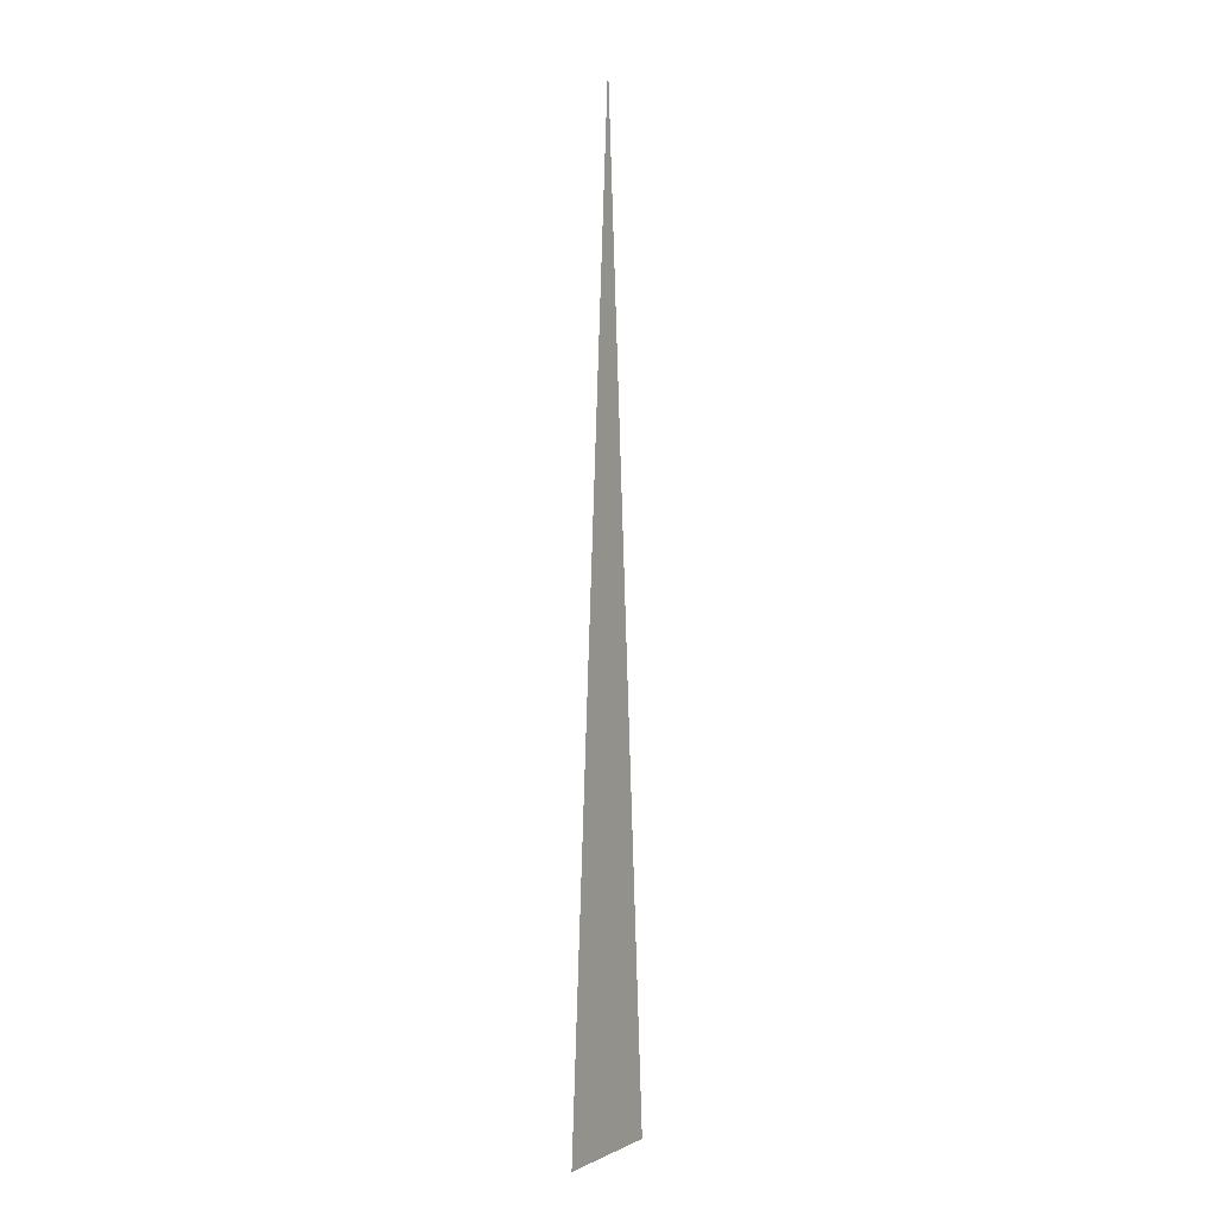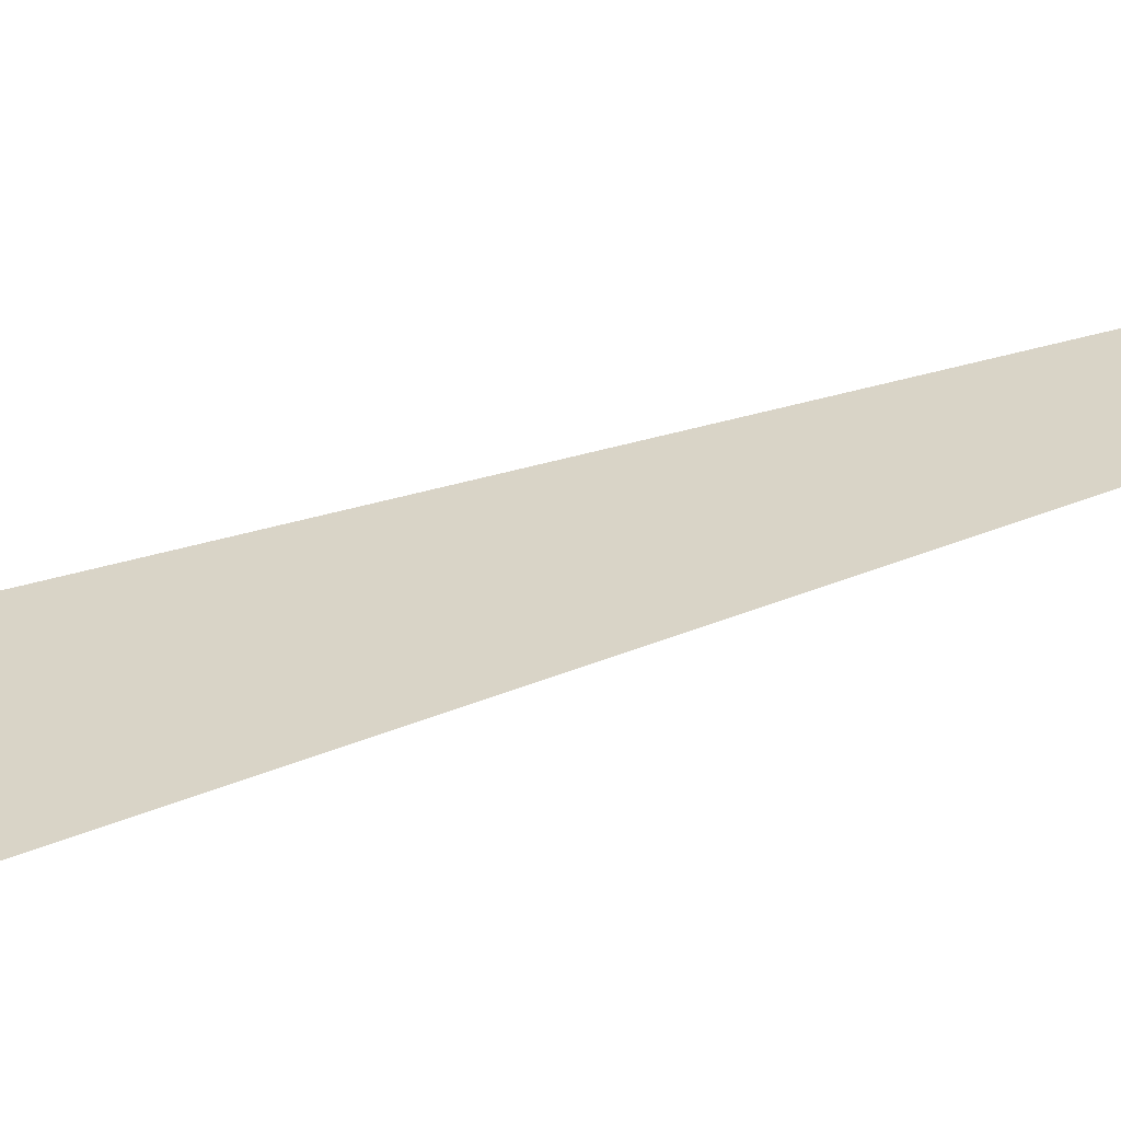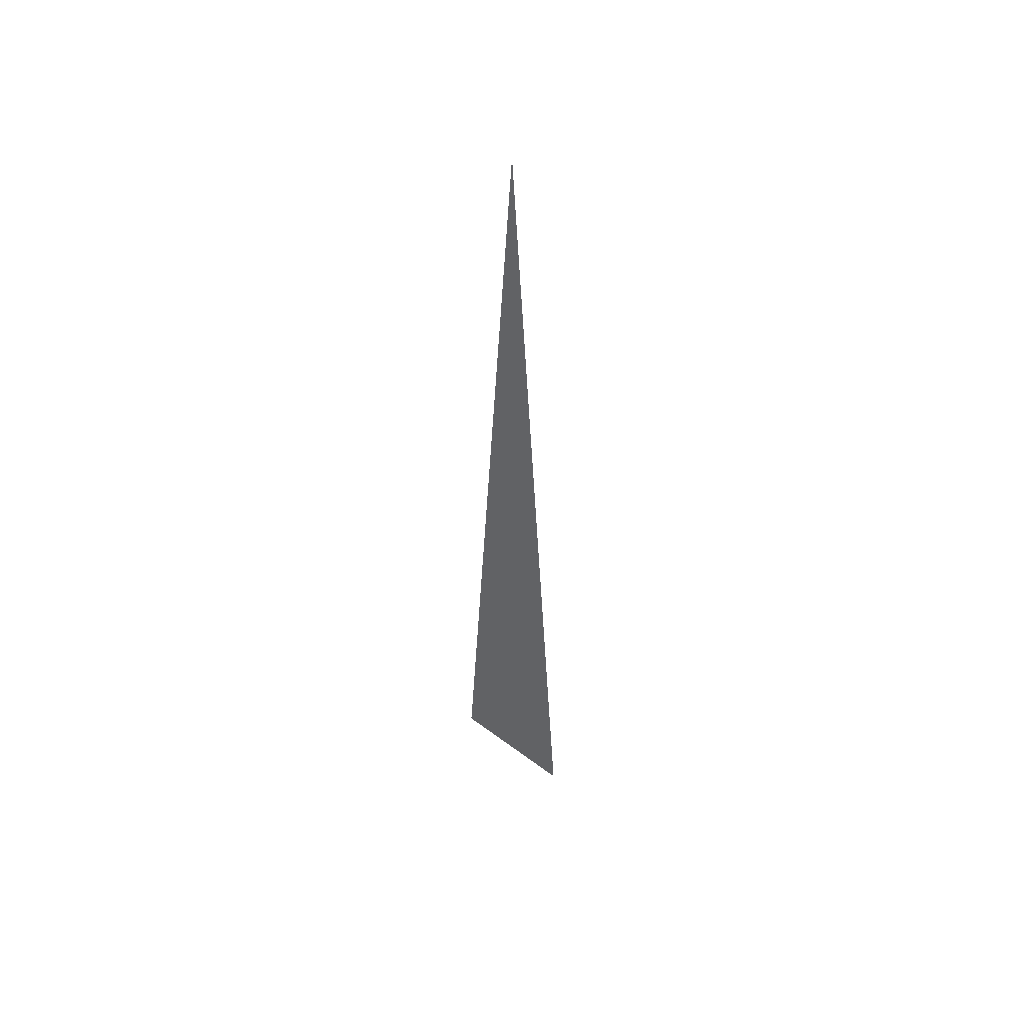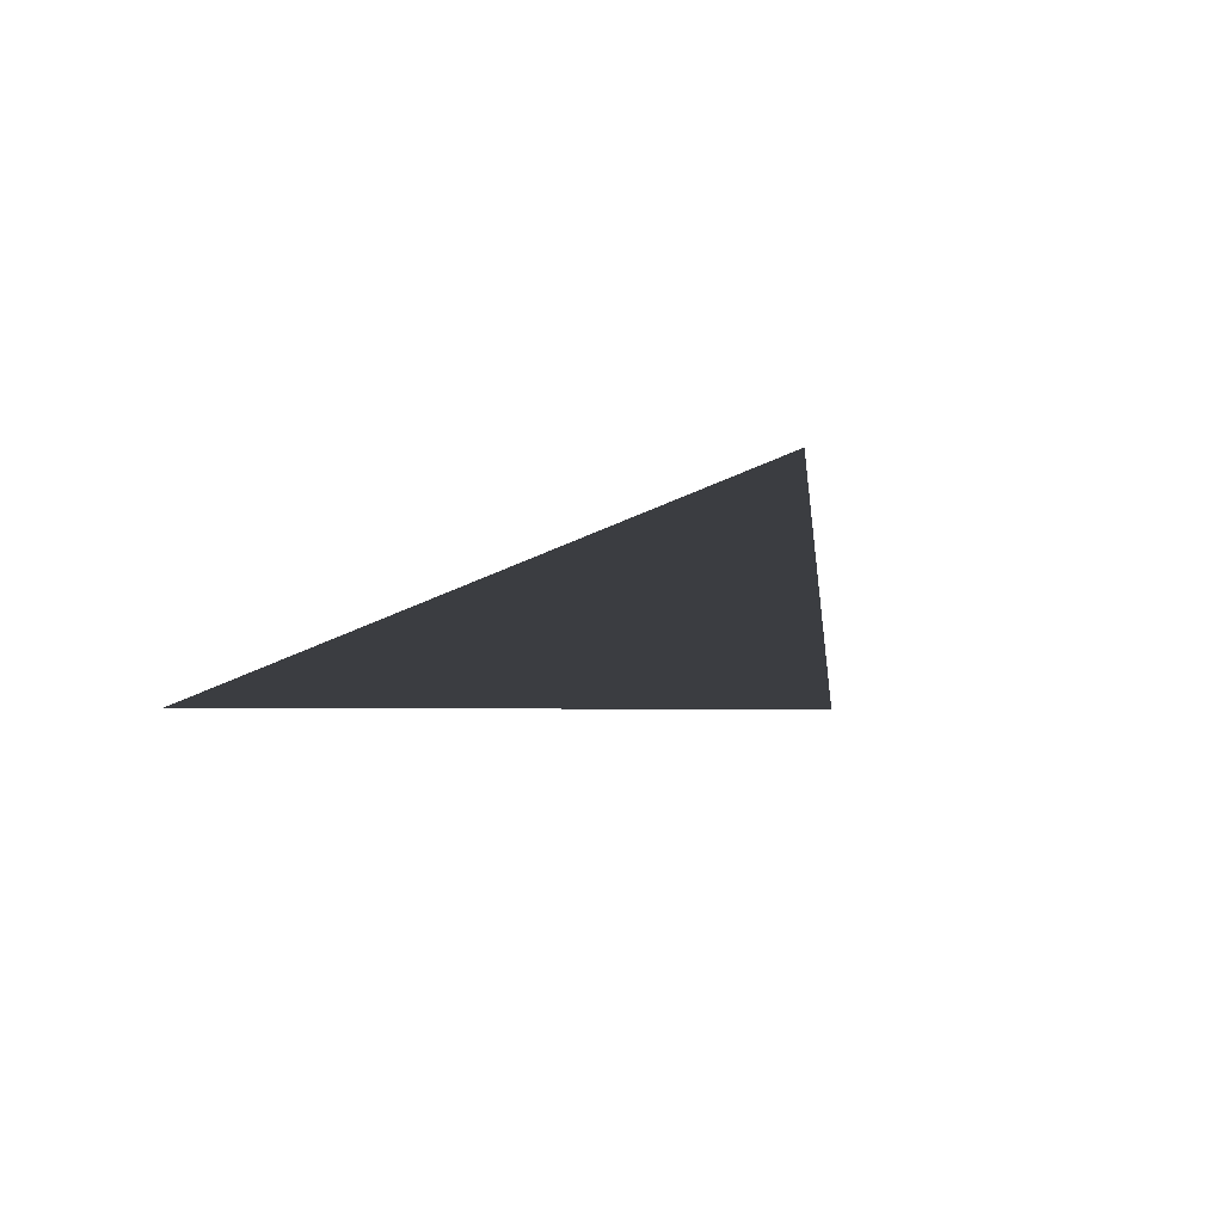
<metadata>
{"format":"obj","ext":"obj","renderer":"f3d","projection":"perspective","resolution":1024,"background":"white","views":[{"elev":-0.4,"azim":-62.2,"up":"+Y"},{"elev":28.6,"azim":59.6,"up":"+Z"},{"elev":52.1,"azim":39.0,"up":"+Y"},{"elev":-2.3,"azim":177.3,"up":"+Z"}]}
</metadata>
<code>
o Plane
v -0.02791 0 -0
v 0.02791 0 -0
v 0 0.4044 -0
f 2 3 1

</code>
